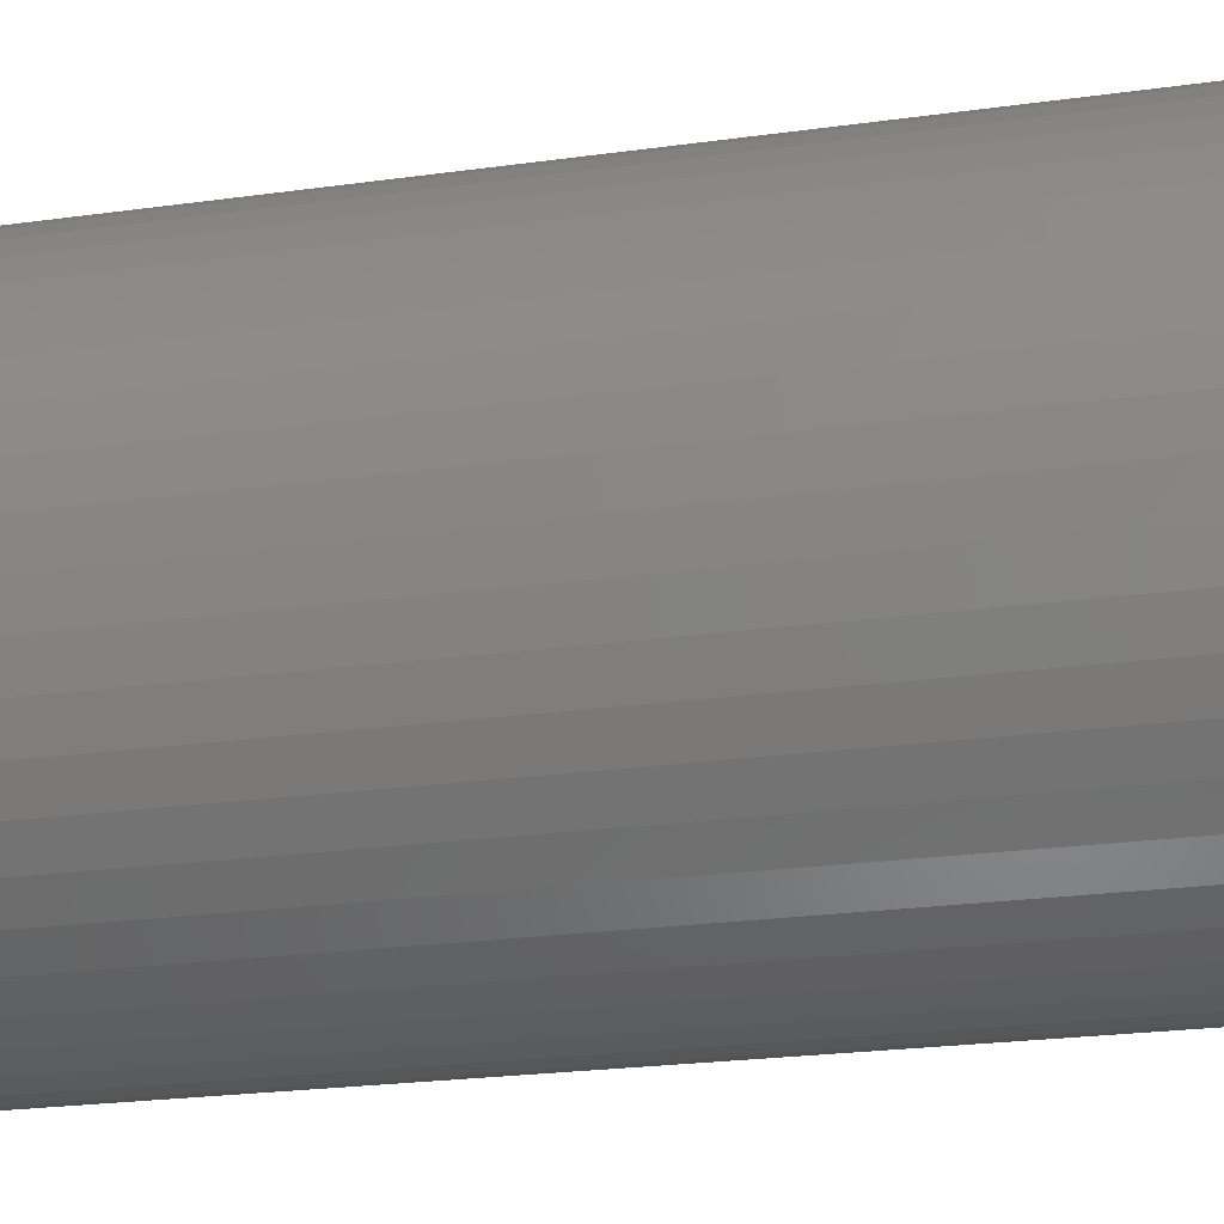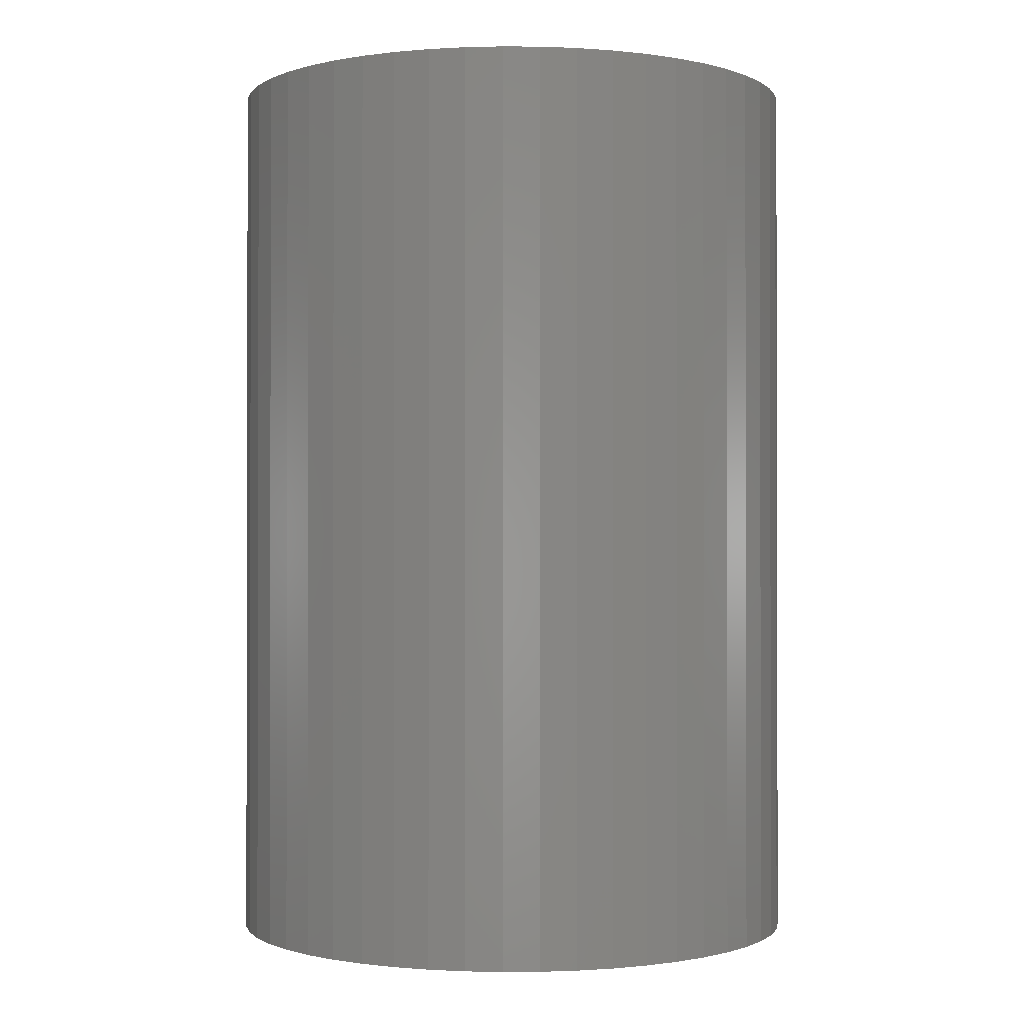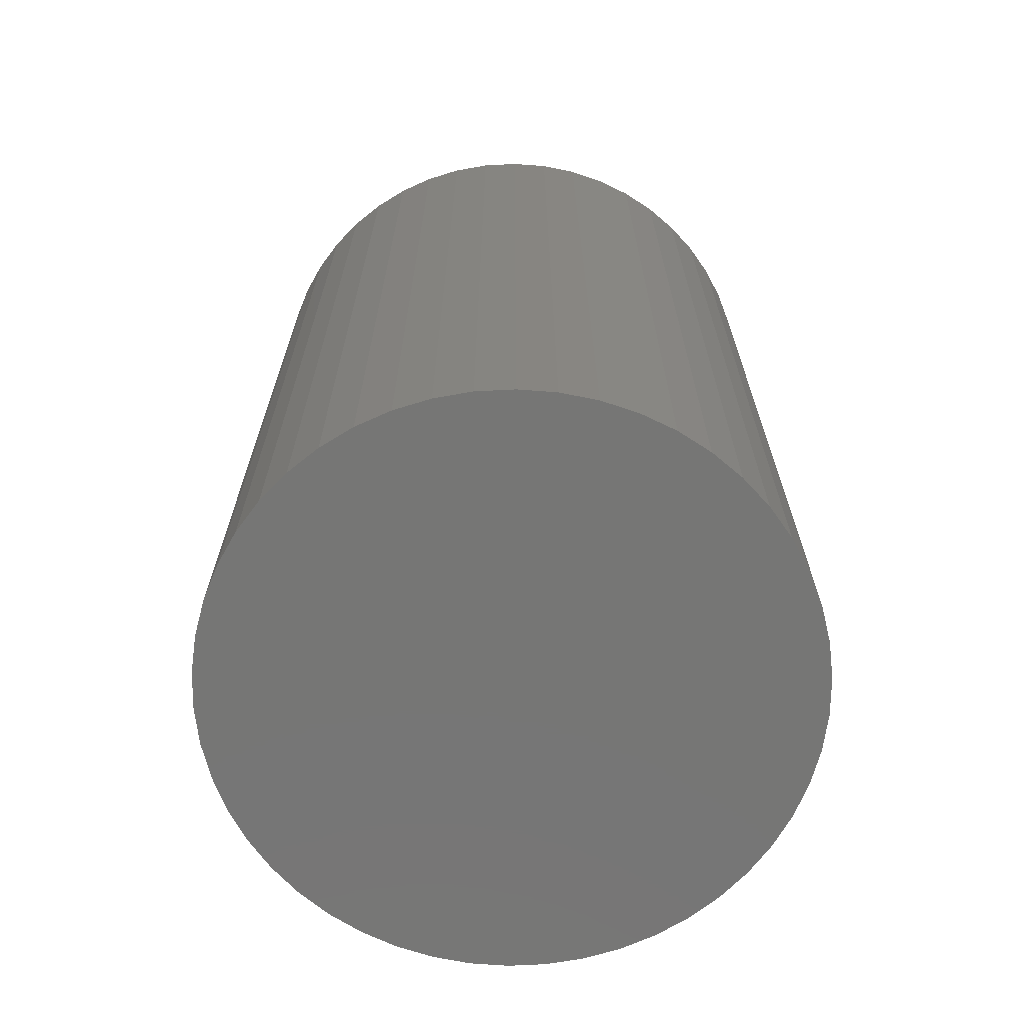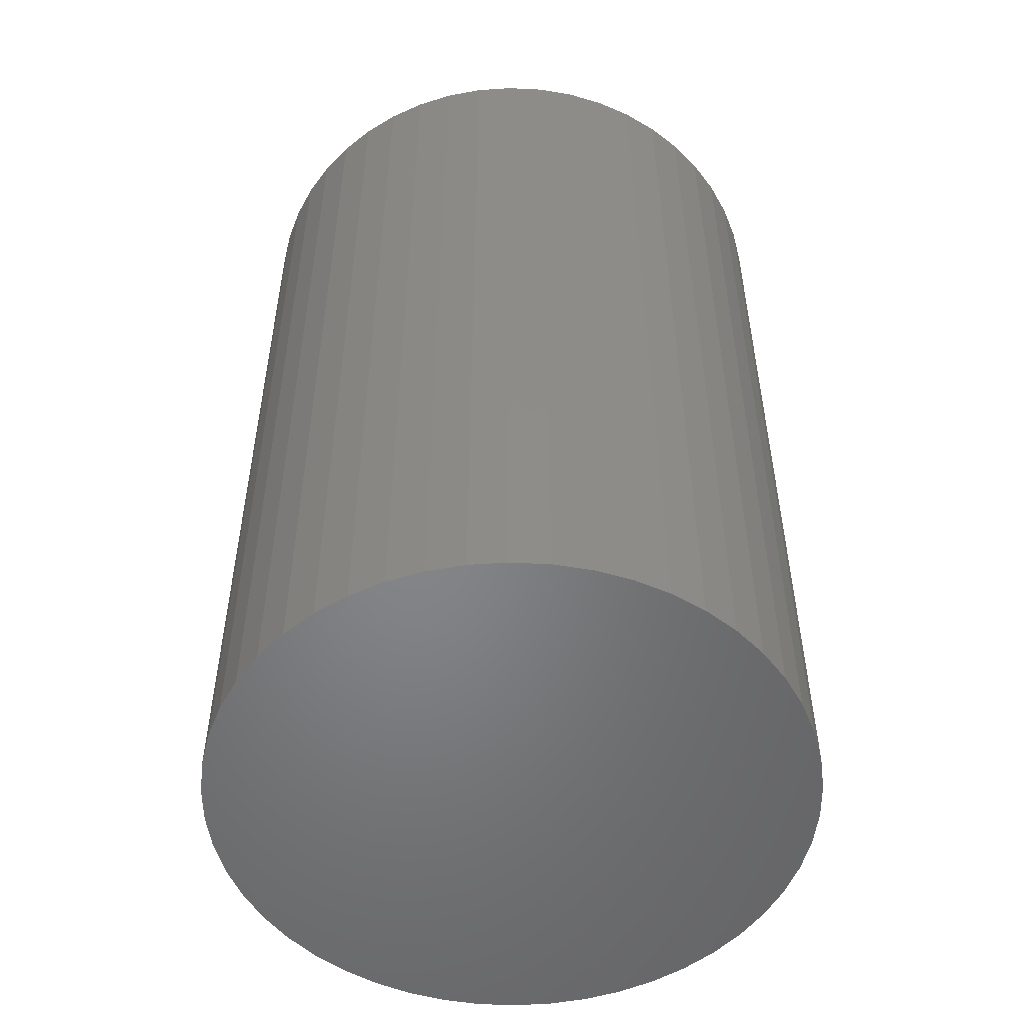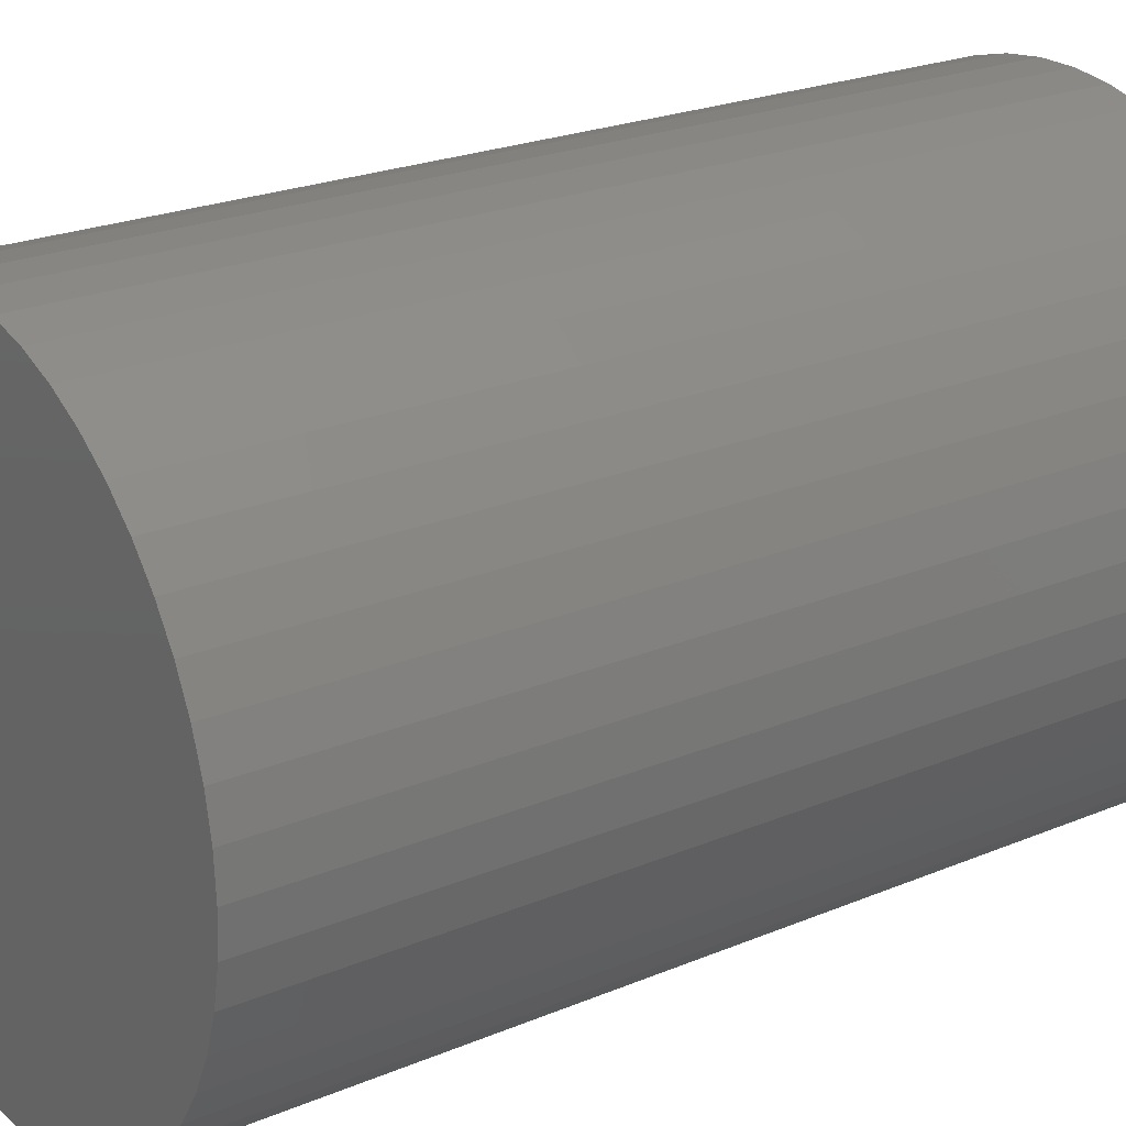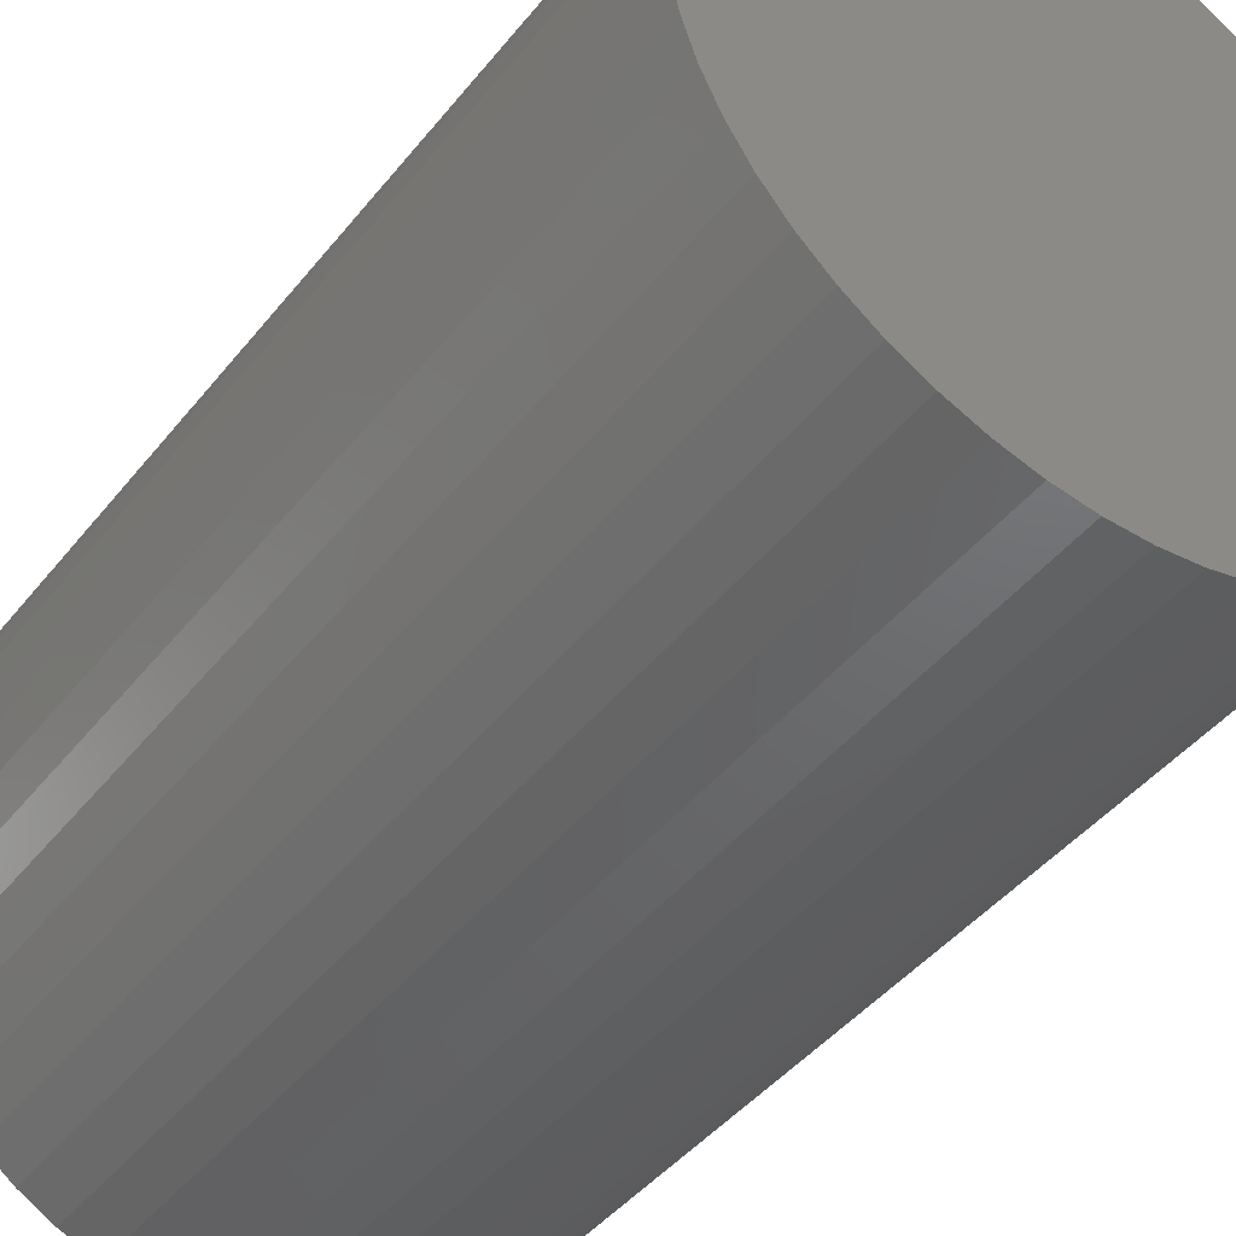
<metadata>
{"format":"stl","ext":"stl","renderer":"f3d","projection":"perspective","resolution":1024,"background":"white","views":[{"elev":-24.9,"azim":102.5,"up":"+Y"},{"elev":-0.8,"azim":77.4,"up":"+Z"},{"elev":-68.4,"azim":17.3,"up":"+Z"},{"elev":-52.4,"azim":176.9,"up":"+Z"},{"elev":22.9,"azim":-125.7,"up":"+Y"},{"elev":-44.0,"azim":144.4,"up":"+Y"}]}
</metadata>
<code>
# stl→obj: 100 verts, 196 faces
v 11.35 0 17.5
v 11.26 1.423 -17.5
v 11.26 1.423 17.5
v 11.35 0 -17.5
v 10.99 2.823 -17.5
v 10.99 2.823 17.5
v -11.35 0 -17.5
v -11.26 1.423 17.5
v -11.26 1.423 -17.5
v -11.35 0 17.5
v 0.7127 11.33 -17.5
v -0.7127 11.33 17.5
v 0.7127 11.33 17.5
v -0.7127 11.33 -17.5
v 11.26 -1.423 -17.5
v 10.99 -2.823 -17.5
v 10.55 -4.178 -17.5
v 10.55 4.178 -17.5
v 9.946 -5.468 -17.5
v 9.946 5.468 -17.5
v 9.182 -6.671 -17.5
v 9.182 6.671 -17.5
v 8.274 -7.77 -17.5
v 8.274 7.77 -17.5
v 7.235 -8.745 -17.5
v 7.235 8.745 -17.5
v 6.082 -9.583 -17.5
v 6.082 9.583 -17.5
v 4.833 -10.27 -17.5
v 4.833 10.27 -17.5
v 3.507 -10.79 -17.5
v 3.507 10.79 -17.5
v 2.127 -11.15 -17.5
v 2.127 11.15 -17.5
v 0.7127 -11.33 -17.5
v -0.7127 -11.33 -17.5
v -2.127 -11.15 -17.5
v -2.127 11.15 -17.5
v -3.507 -10.79 -17.5
v -3.507 10.79 -17.5
v -4.833 -10.27 -17.5
v -4.833 10.27 -17.5
v -6.082 -9.583 -17.5
v -6.082 9.583 -17.5
v -7.235 -8.745 -17.5
v -7.235 8.745 -17.5
v -8.274 -7.77 -17.5
v -8.274 7.77 -17.5
v -9.182 -6.671 -17.5
v -9.182 6.671 -17.5
v -9.946 -5.468 -17.5
v -9.946 5.468 -17.5
v -10.55 -4.178 -17.5
v -10.55 4.178 -17.5
v -10.99 -2.823 -17.5
v -10.99 2.823 -17.5
v -11.26 -1.423 -17.5
v 7.235 8.745 17.5
v 8.274 7.77 17.5
v -8.274 7.77 17.5
v -7.235 8.745 17.5
v -4.833 10.27 17.5
v -3.507 10.79 17.5
v 10.55 4.178 17.5
v 9.946 5.468 17.5
v 2.127 11.15 17.5
v 3.507 10.79 17.5
v 4.833 10.27 17.5
v 6.082 9.583 17.5
v -9.946 5.468 17.5
v -10.55 4.178 17.5
v -10.99 2.823 17.5
v 11.26 -1.423 17.5
v 10.99 -2.823 17.5
v 10.55 -4.178 17.5
v 9.946 -5.468 17.5
v 9.182 6.671 17.5
v 9.182 -6.671 17.5
v 8.274 -7.77 17.5
v 7.235 -8.745 17.5
v 6.082 -9.583 17.5
v 4.833 -10.27 17.5
v 3.507 -10.79 17.5
v 2.127 -11.15 17.5
v 0.7127 -11.33 17.5
v -0.7127 -11.33 17.5
v -2.127 11.15 17.5
v -2.127 -11.15 17.5
v -3.507 -10.79 17.5
v -4.833 -10.27 17.5
v -6.082 9.583 17.5
v -6.082 -9.583 17.5
v -7.235 -8.745 17.5
v -8.274 -7.77 17.5
v -9.182 6.671 17.5
v -9.182 -6.671 17.5
v -9.946 -5.468 17.5
v -10.55 -4.178 17.5
v -10.99 -2.823 17.5
v -11.26 -1.423 17.5
f 1 2 3
f 2 1 4
f 3 5 6
f 5 3 2
f 7 8 9
f 8 7 10
f 11 12 13
f 12 11 14
f 15 2 4
f 16 2 15
f 16 5 2
f 17 5 16
f 17 18 5
f 19 18 17
f 19 20 18
f 21 20 19
f 21 22 20
f 23 22 21
f 23 24 22
f 25 24 23
f 25 26 24
f 27 26 25
f 27 28 26
f 29 28 27
f 29 30 28
f 31 30 29
f 31 32 30
f 33 32 31
f 33 34 32
f 35 34 33
f 35 11 34
f 36 11 35
f 36 14 11
f 37 14 36
f 37 38 14
f 39 38 37
f 39 40 38
f 41 40 39
f 41 42 40
f 43 42 41
f 43 44 42
f 45 44 43
f 45 46 44
f 47 46 45
f 47 48 46
f 49 48 47
f 49 50 48
f 51 50 49
f 51 52 50
f 53 52 51
f 53 54 52
f 55 54 53
f 55 56 54
f 57 56 55
f 57 9 56
f 9 57 7
f 24 58 59
f 58 24 26
f 46 60 61
f 60 46 48
f 40 62 63
f 62 40 42
f 64 20 65
f 20 64 18
f 32 66 67
f 66 32 34
f 28 68 69
f 68 28 30
f 54 70 52
f 70 54 71
f 56 71 54
f 71 56 72
f 3 73 1
f 6 73 3
f 6 74 73
f 64 74 6
f 64 75 74
f 65 75 64
f 65 76 75
f 77 76 65
f 77 78 76
f 59 78 77
f 59 79 78
f 58 79 59
f 58 80 79
f 69 80 58
f 69 81 80
f 68 81 69
f 68 82 81
f 67 82 68
f 67 83 82
f 66 83 67
f 66 84 83
f 13 84 66
f 13 85 84
f 12 85 13
f 12 86 85
f 87 86 12
f 87 88 86
f 63 88 87
f 63 89 88
f 62 89 63
f 62 90 89
f 91 90 62
f 91 92 90
f 61 92 91
f 61 93 92
f 60 93 61
f 60 94 93
f 95 94 60
f 95 96 94
f 70 96 95
f 70 97 96
f 71 97 70
f 71 98 97
f 72 98 71
f 72 99 98
f 8 99 72
f 8 100 99
f 100 8 10
f 14 87 12
f 87 14 38
f 51 98 53
f 98 51 97
f 31 82 83
f 82 31 29
f 65 22 77
f 22 65 20
f 30 67 68
f 67 30 32
f 26 69 58
f 69 26 28
f 52 95 50
f 95 52 70
f 50 60 48
f 60 50 95
f 42 91 62
f 91 42 44
f 73 4 1
f 4 73 15
f 29 81 82
f 81 29 27
f 25 79 80
f 79 25 23
f 78 19 76
f 19 78 21
f 74 15 73
f 15 74 16
f 36 85 86
f 85 36 35
f 6 18 64
f 18 6 5
f 77 24 59
f 24 77 22
f 34 13 66
f 13 34 11
f 9 72 56
f 72 9 8
f 44 61 91
f 61 44 46
f 38 63 87
f 63 38 40
f 79 21 78
f 21 79 23
f 76 17 75
f 17 76 19
f 41 89 90
f 89 41 39
f 47 96 49
f 96 47 94
f 53 99 55
f 99 53 98
f 55 100 57
f 100 55 99
f 57 10 7
f 10 57 100
f 33 83 84
f 83 33 31
f 35 84 85
f 84 35 33
f 27 80 81
f 80 27 25
f 75 16 74
f 16 75 17
f 37 86 88
f 86 37 36
f 39 88 89
f 88 39 37
f 47 93 94
f 93 47 45
f 49 97 51
f 97 49 96
f 45 92 93
f 92 45 43
f 43 90 92
f 90 43 41

</code>
